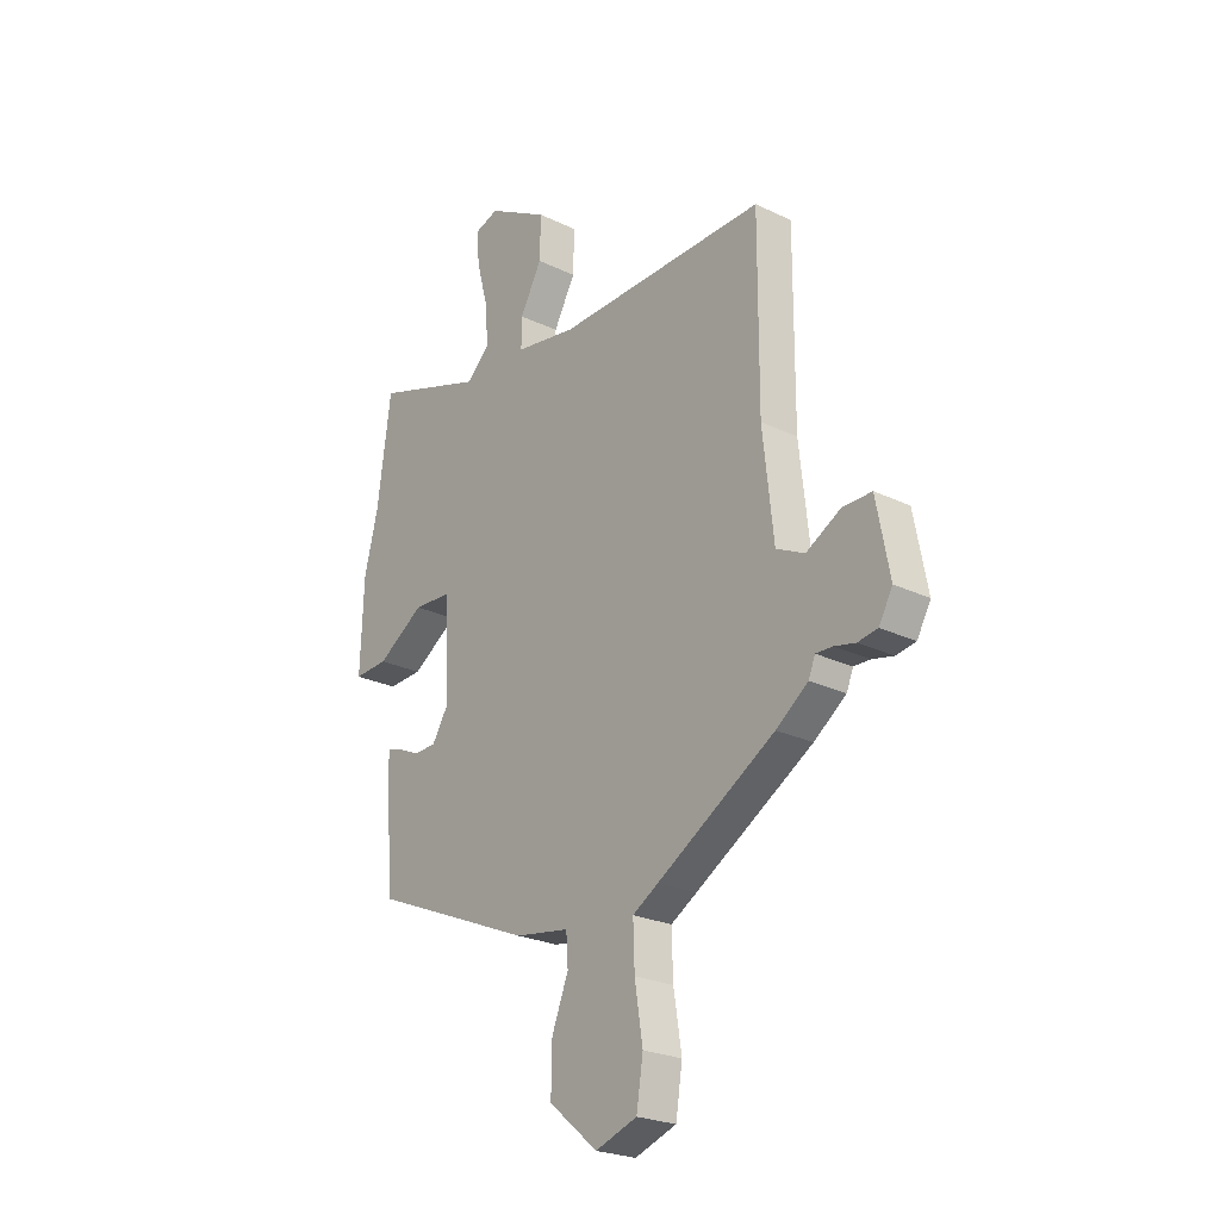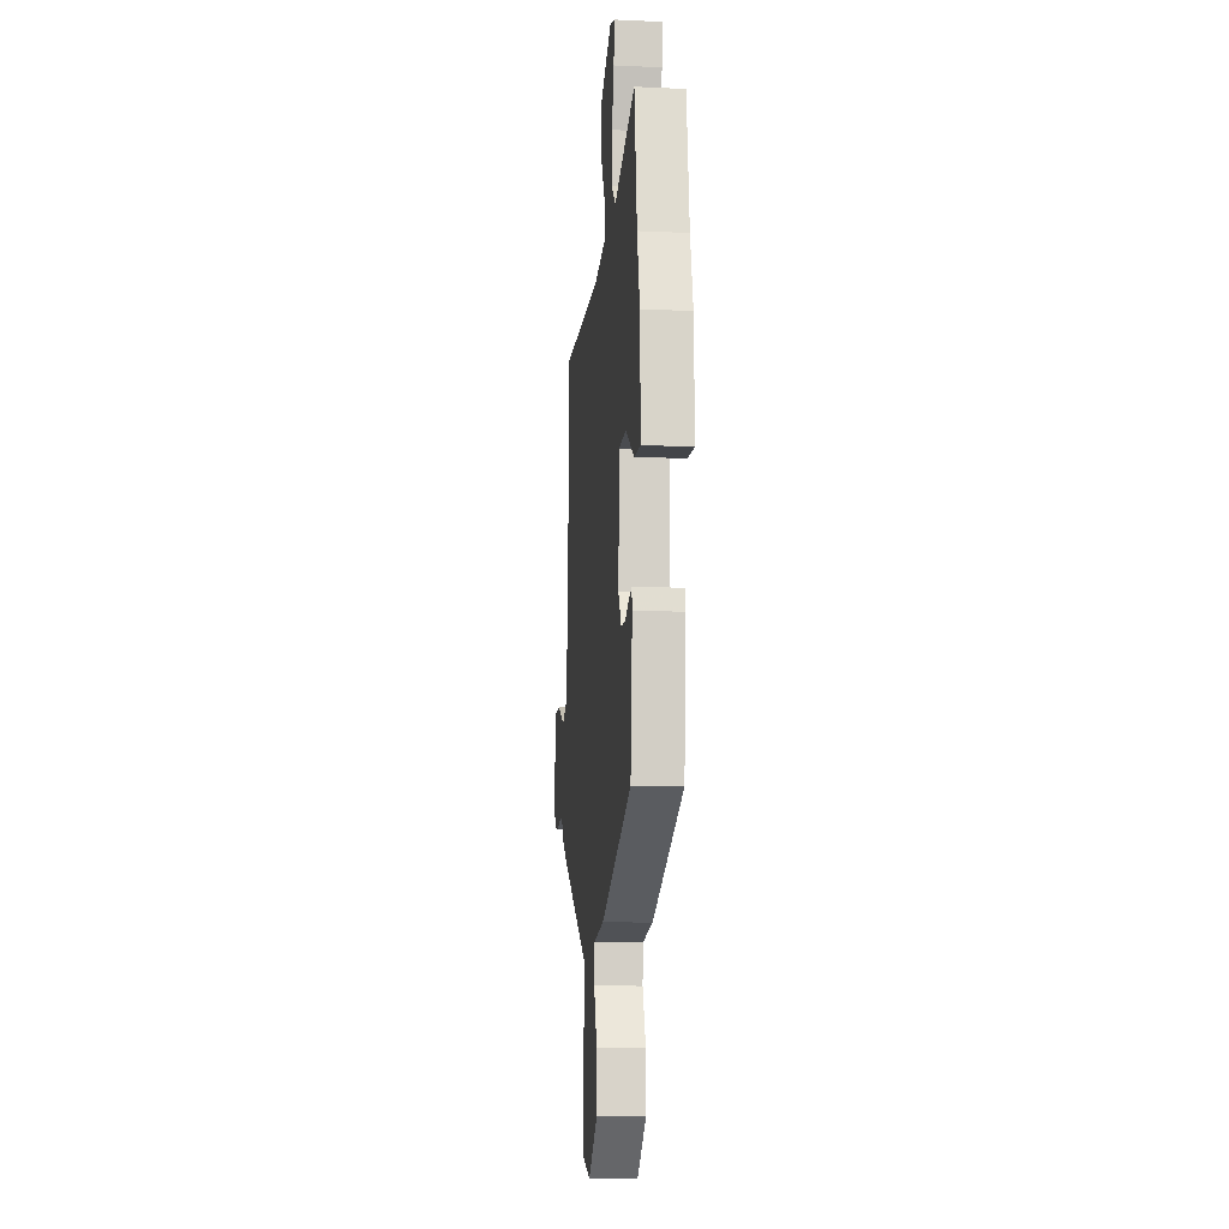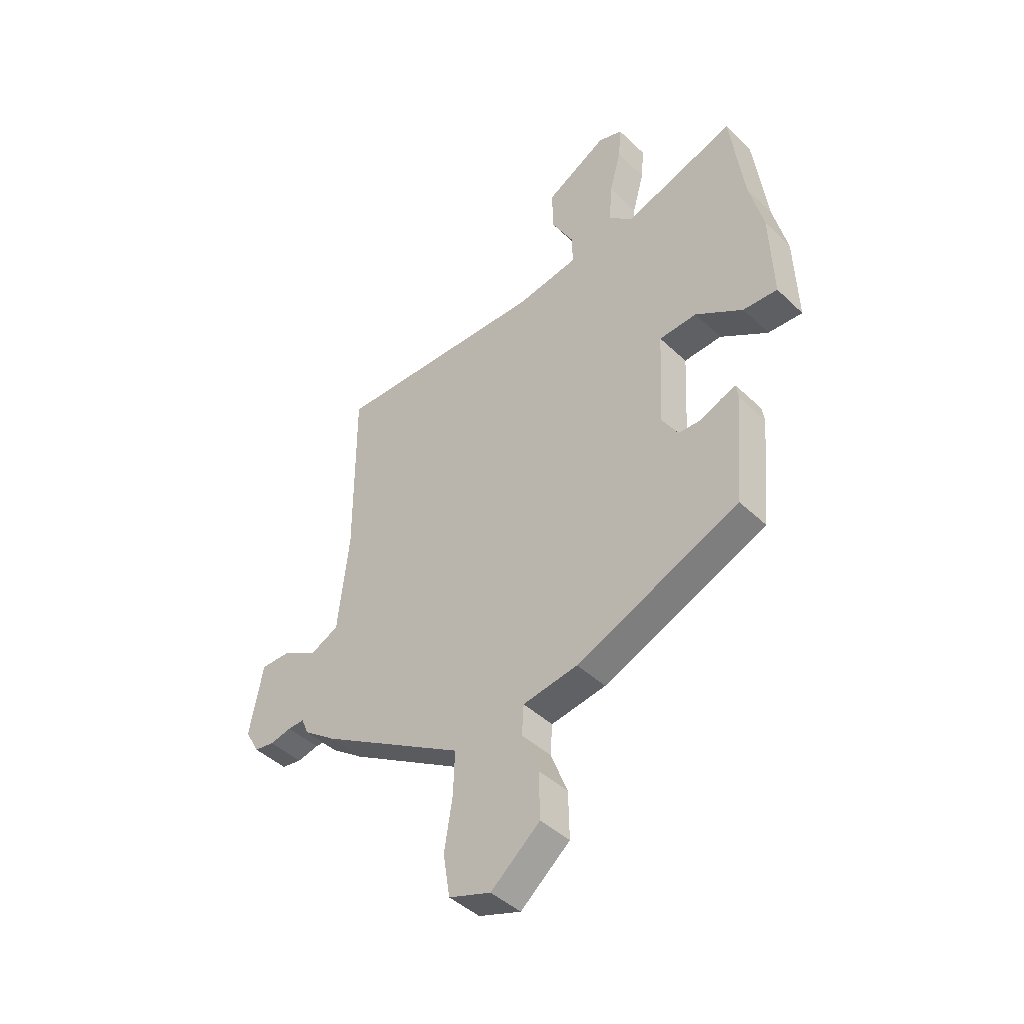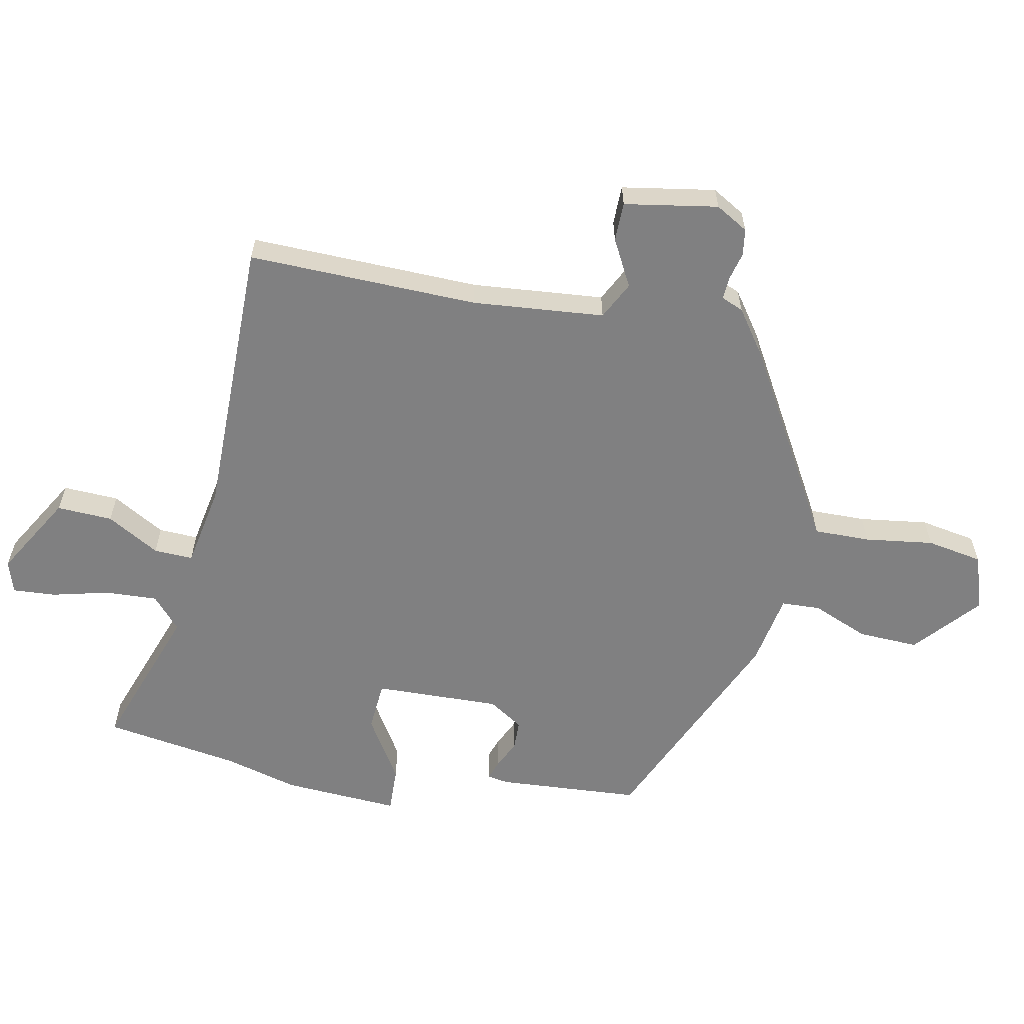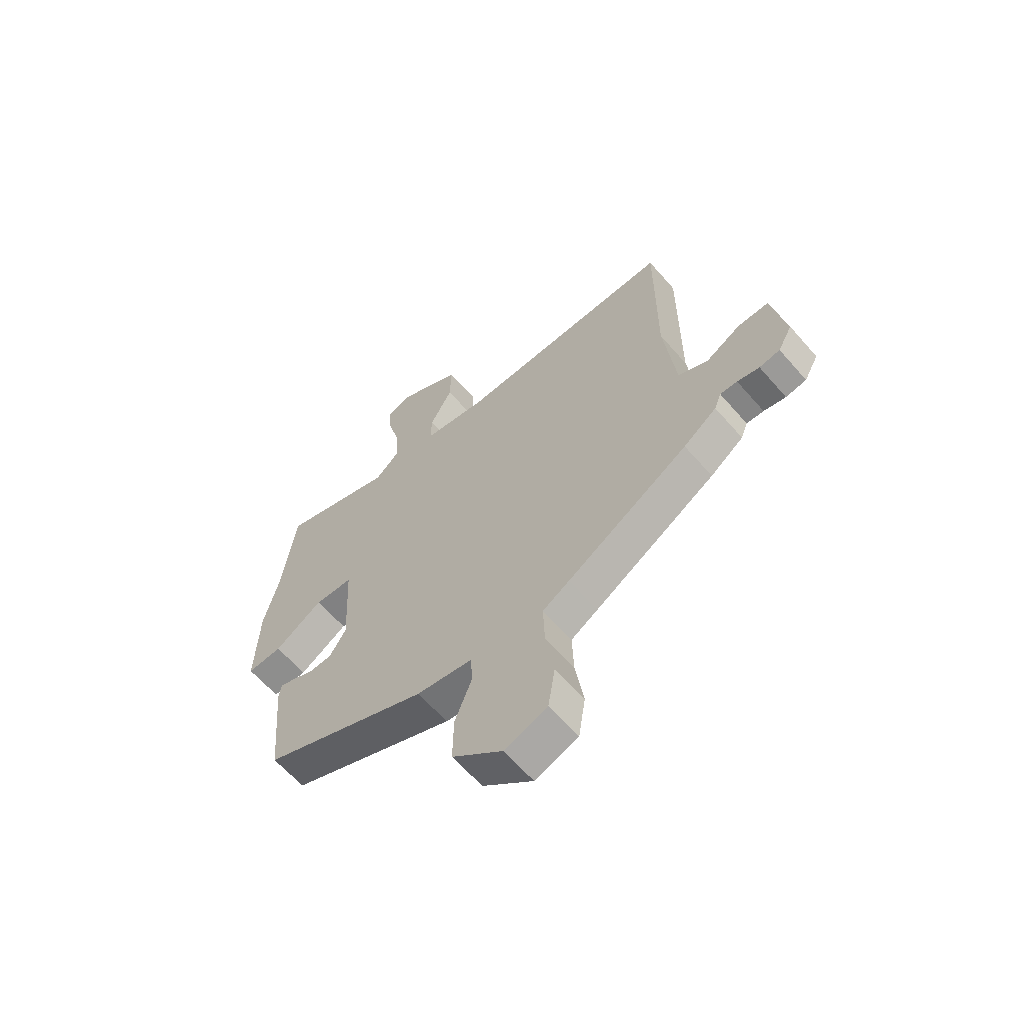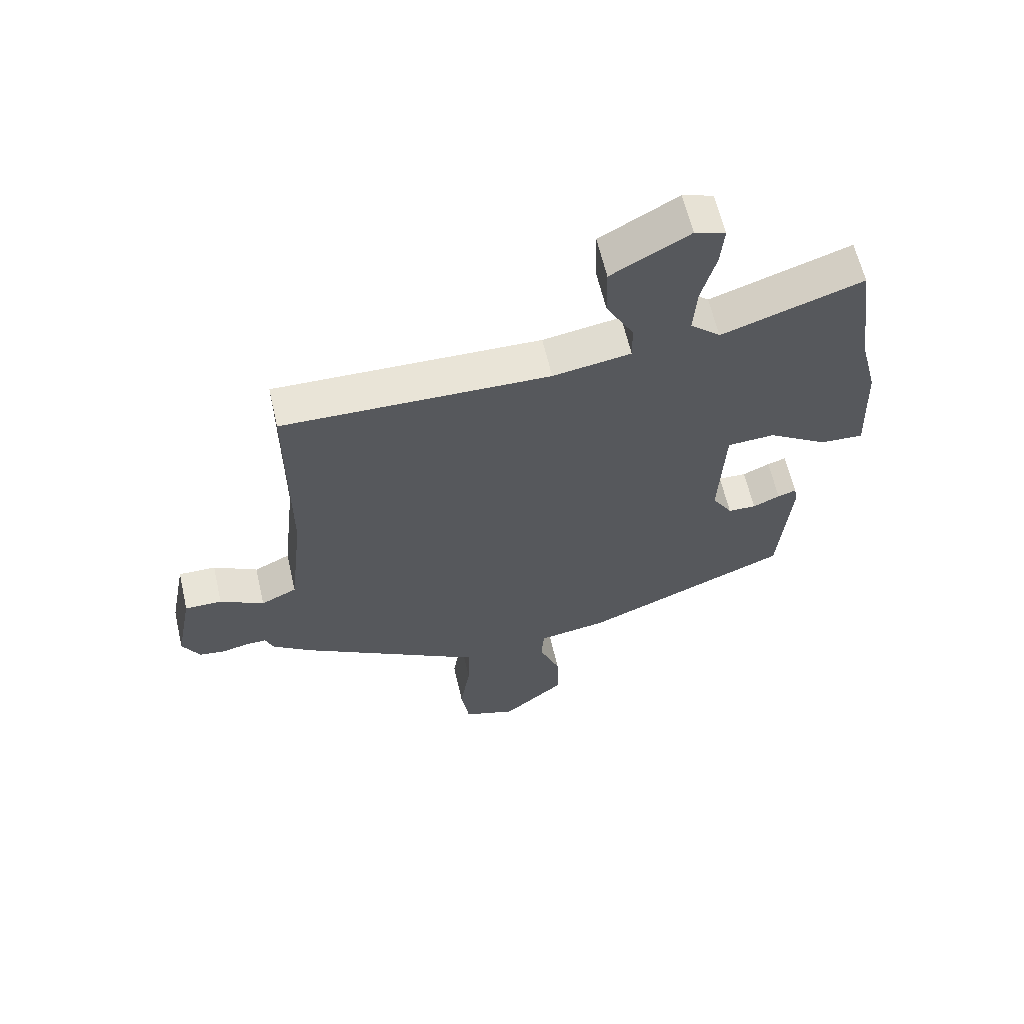
<metadata>
{"format":"obj","ext":"obj","renderer":"f3d","projection":"perspective","resolution":1024,"background":"white","views":[{"elev":-24.1,"azim":51.2,"up":"+Z"},{"elev":-11.9,"azim":-96.2,"up":"+Z"},{"elev":-43.8,"azim":-138.0,"up":"+Z"},{"elev":-60.2,"azim":77.5,"up":"+Y"},{"elev":-62.6,"azim":41.0,"up":"+Z"},{"elev":61.9,"azim":167.0,"up":"+Z"}]}
</metadata>
<code>
v -0.516 0.07 0.382
v -0.487 0.07 0.596
v -0.253 0.07 0.518
v -0.203 0.07 0.564
v -0.209 0.07 0.647
v -0.233 0.07 0.736
v -0.239 0.07 0.804
v -0.188 0.07 0.821
v -0.059 0.07 0.749
v -0.061 0.07 0.661
v -0.107 0.07 0.577
v -0.108 0.07 0.515
v 0.022 0.07 0.494
v 0.467 0.07 0.506
v 0.466 0.07 0.142
v 0.489 0.07 -0.066
v 0.549 0.07 -0.095
v 0.622 0.07 -0.054
v 0.684 0.07 -0.053
v 0.712 0.07 -0.2
v 0.683 0.07 -0.252
v 0.641 0.07 -0.259
v 0.596 0.07 -0.249
v 0.561 0.07 -0.248
v 0.547 0.07 -0.283
v 0.479 0.07 -0.333
v 0.23 0.07 -0.484
v 0.175 0.07 -0.517
v 0.178 0.07 -0.606
v 0.195 0.07 -0.714
v 0.181 0.07 -0.803
v 0.093 0.07 -0.834
v -0.01 0.07 -0.748
v -0.008 0.07 -0.652
v 0.027 0.07 -0.563
v 0.023 0.07 -0.501
v -0.092 0.07 -0.483
v -0.434 0.07 -0.34
v -0.454 0.07 -0.114
v -0.449 0.07 -0.081
v -0.418 0.07 -0.091
v -0.373 0.07 -0.111
v -0.326 0.07 -0.109
v -0.292 0.07 -0.054
v -0.302 0.07 0.145
v -0.381 0.07 0.149
v -0.48 0.07 0.085
v -0.552 0.07 0.081
v -0.545 0.07 0.265
v -0.516 0 0.382
v -0.487 0 0.596
v -0.253 0 0.518
v -0.203 0 0.564
v -0.209 0 0.647
v -0.233 0 0.736
v -0.239 0 0.804
v -0.188 0 0.821
v -0.059 0 0.749
v -0.061 0 0.661
v -0.107 0 0.577
v -0.108 0 0.515
v 0.022 0 0.494
v 0.467 0 0.506
v 0.466 0 0.142
v 0.489 0 -0.066
v 0.549 0 -0.095
v 0.622 0 -0.054
v 0.684 0 -0.053
v 0.712 0 -0.2
v 0.683 0 -0.252
v 0.641 0 -0.259
v 0.596 0 -0.249
v 0.561 0 -0.248
v 0.547 0 -0.283
v 0.479 0 -0.333
v 0.23 0 -0.484
v 0.175 0 -0.517
v 0.178 0 -0.606
v 0.195 0 -0.714
v 0.181 0 -0.803
v 0.093 0 -0.834
v -0.01 0 -0.748
v -0.008 0 -0.652
v 0.027 0 -0.563
v 0.023 0 -0.501
v -0.092 0 -0.483
v -0.434 0 -0.34
v -0.454 0 -0.114
v -0.449 0 -0.081
v -0.418 0 -0.091
v -0.373 0 -0.111
v -0.326 0 -0.109
v -0.292 0 -0.054
v -0.302 0 0.145
v -0.381 0 0.149
v -0.48 0 0.085
v -0.552 0 0.081
v -0.545 0 0.265
f 48 49 1
f 47 48 1
f 46 47 1
f 1 2 3
f 46 1 3
f 45 46 3
f 44 45 3 4
f 40 41 42
f 39 40 42
f 38 39 42
f 37 38 42
f 36 37 42
f 36 42 43
f 33 34 35
f 32 33 35
f 31 32 35
f 30 31 35
f 29 30 35
f 28 29 35 36
f 36 43 44
f 28 36 44
f 27 28 44
f 26 27 44
f 25 26 44
f 24 25 44
f 21 22 23
f 20 21 23
f 19 20 23
f 18 19 23
f 17 18 23
f 23 24 44
f 17 23 44
f 16 17 44
f 13 14 15
f 15 16 44
f 13 15 44
f 12 13 44
f 9 10 11
f 8 9 11
f 7 8 11
f 6 7 11
f 5 6 11
f 4 5 11 12
f 4 12 44
f 50 98 97
f 50 97 96
f 50 96 95
f 52 51 50
f 52 50 95
f 52 95 94
f 53 52 94 93
f 91 90 89
f 91 89 88
f 91 88 87
f 91 87 86
f 91 86 85
f 92 91 85
f 84 83 82
f 84 82 81
f 84 81 80
f 84 80 79
f 84 79 78
f 85 84 78 77
f 93 92 85
f 93 85 77
f 93 77 76
f 93 76 75
f 93 75 74
f 93 74 73
f 72 71 70
f 72 70 69
f 72 69 68
f 72 68 67
f 72 67 66
f 93 73 72
f 93 72 66
f 93 66 65
f 64 63 62
f 93 65 64
f 93 64 62
f 93 62 61
f 60 59 58
f 60 58 57
f 60 57 56
f 60 56 55
f 60 55 54
f 61 60 54 53
f 93 61 53
f 1 50 51 2
f 2 51 52 3
f 3 52 53 4
f 4 53 54 5
f 5 54 55 6
f 6 55 56 7
f 7 56 57 8
f 8 57 58 9
f 9 58 59 10
f 10 59 60 11
f 11 60 61 12
f 12 61 62 13
f 13 62 63 14
f 14 63 64 15
f 15 64 65 16
f 16 65 66 17
f 17 66 67 18
f 18 67 68 19
f 19 68 69 20
f 20 69 70 21
f 21 70 71 22
f 22 71 72 23
f 23 72 73 24
f 24 73 74 25
f 25 74 75 26
f 26 75 76 27
f 27 76 77 28
f 28 77 78 29
f 29 78 79 30
f 30 79 80 31
f 31 80 81 32
f 32 81 82 33
f 33 82 83 34
f 34 83 84 35
f 35 84 85 36
f 36 85 86 37
f 37 86 87 38
f 38 87 88 39
f 39 88 89 40
f 40 89 90 41
f 41 90 91 42
f 42 91 92 43
f 43 92 93 44
f 44 93 94 45
f 45 94 95 46
f 46 95 96 47
f 47 96 97 48
f 48 97 98 49
f 49 98 50 1

</code>
